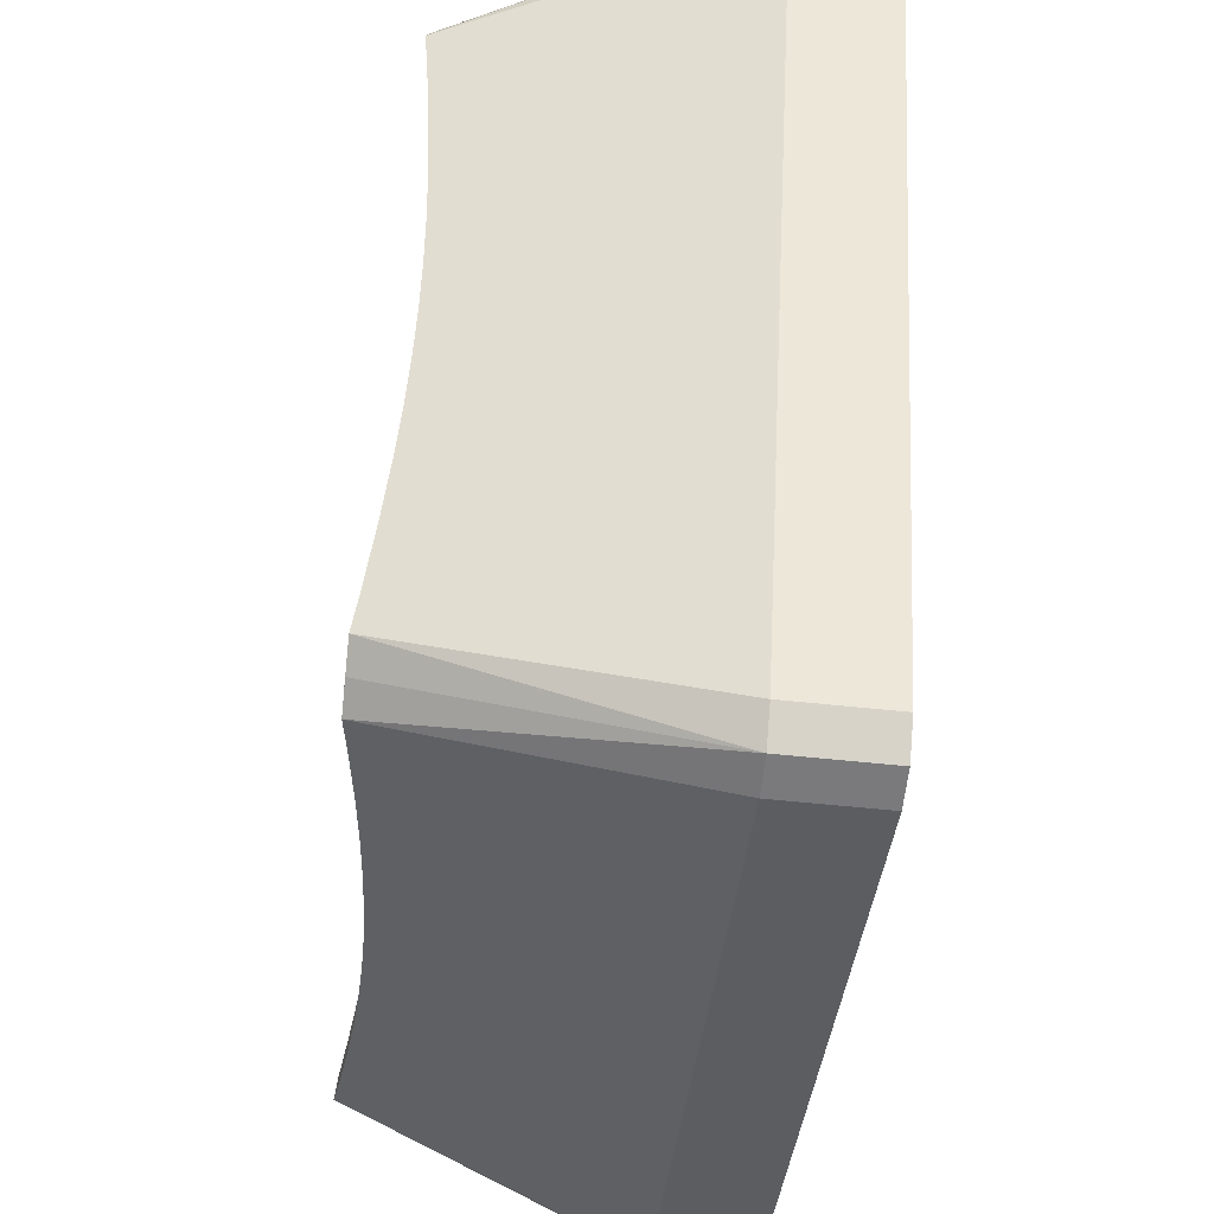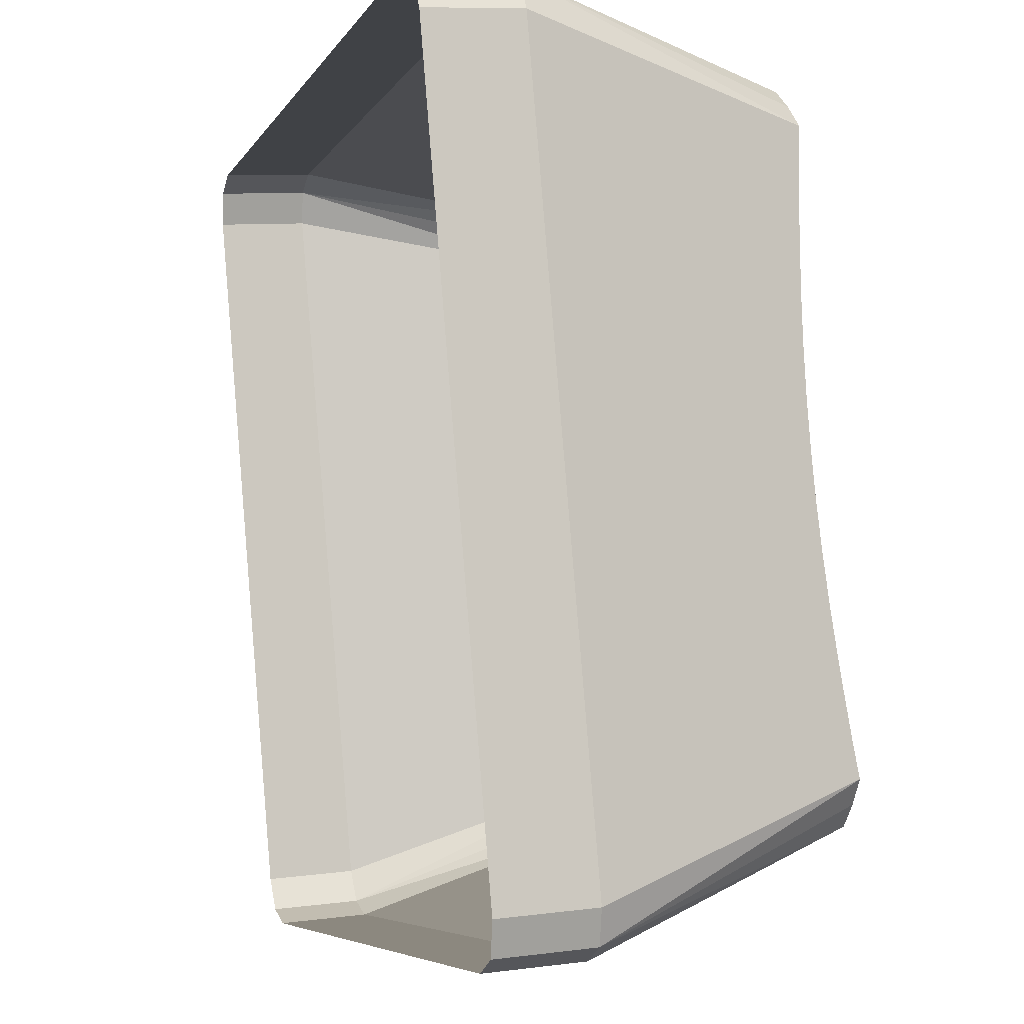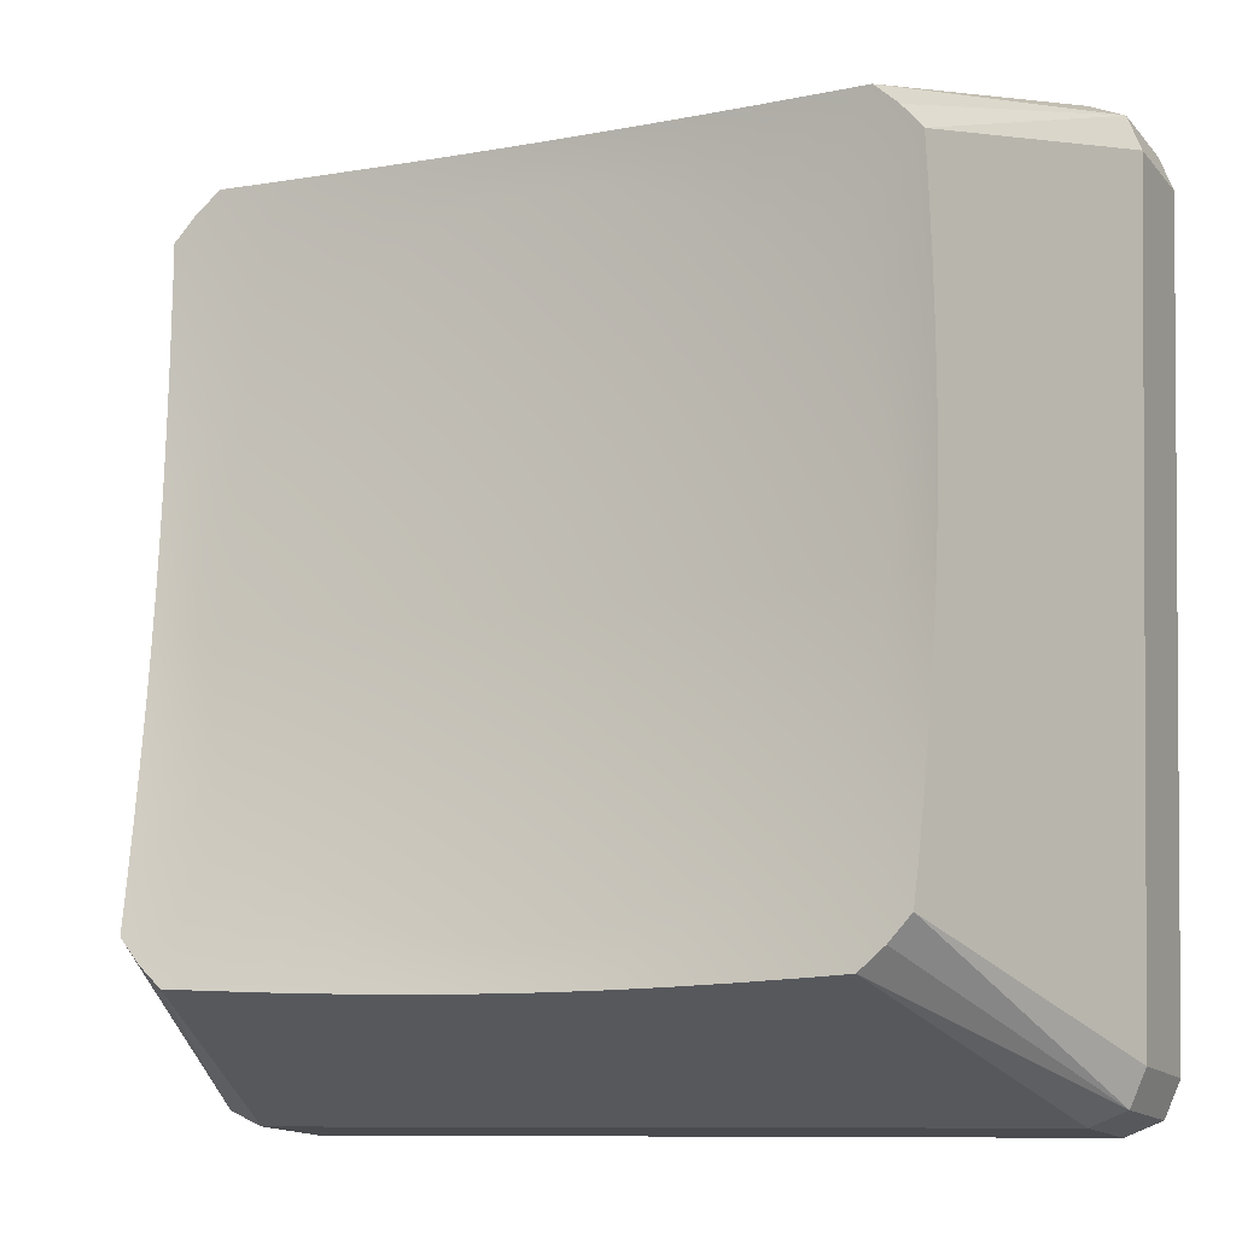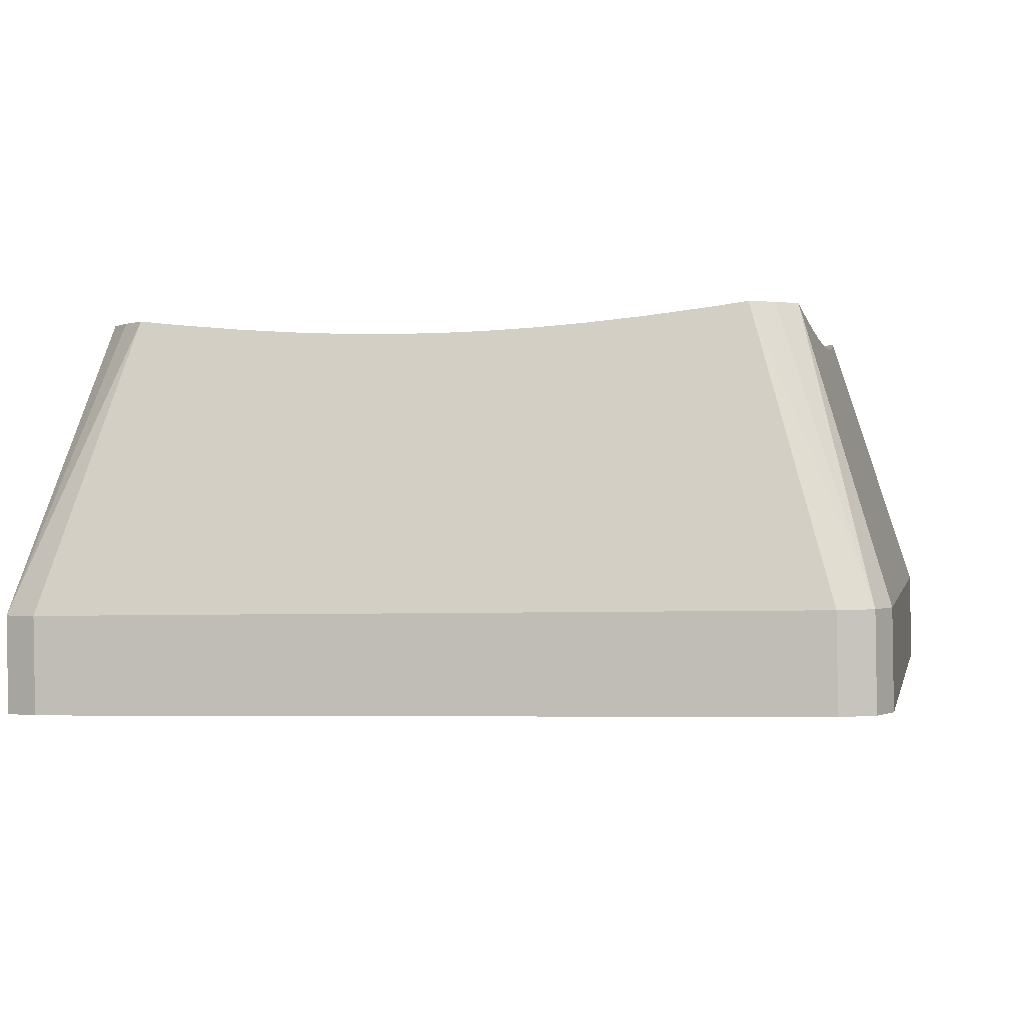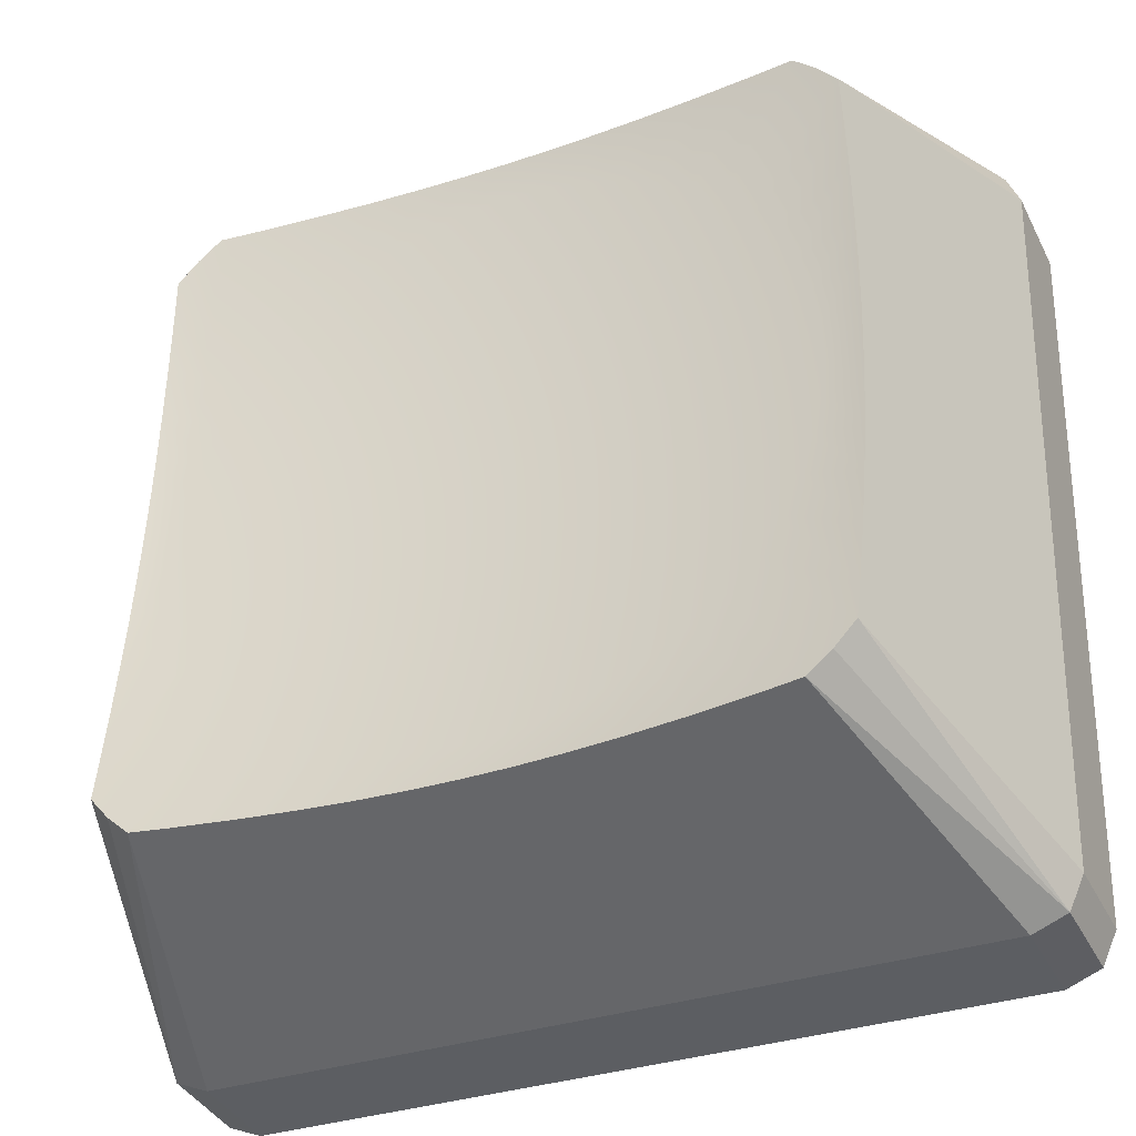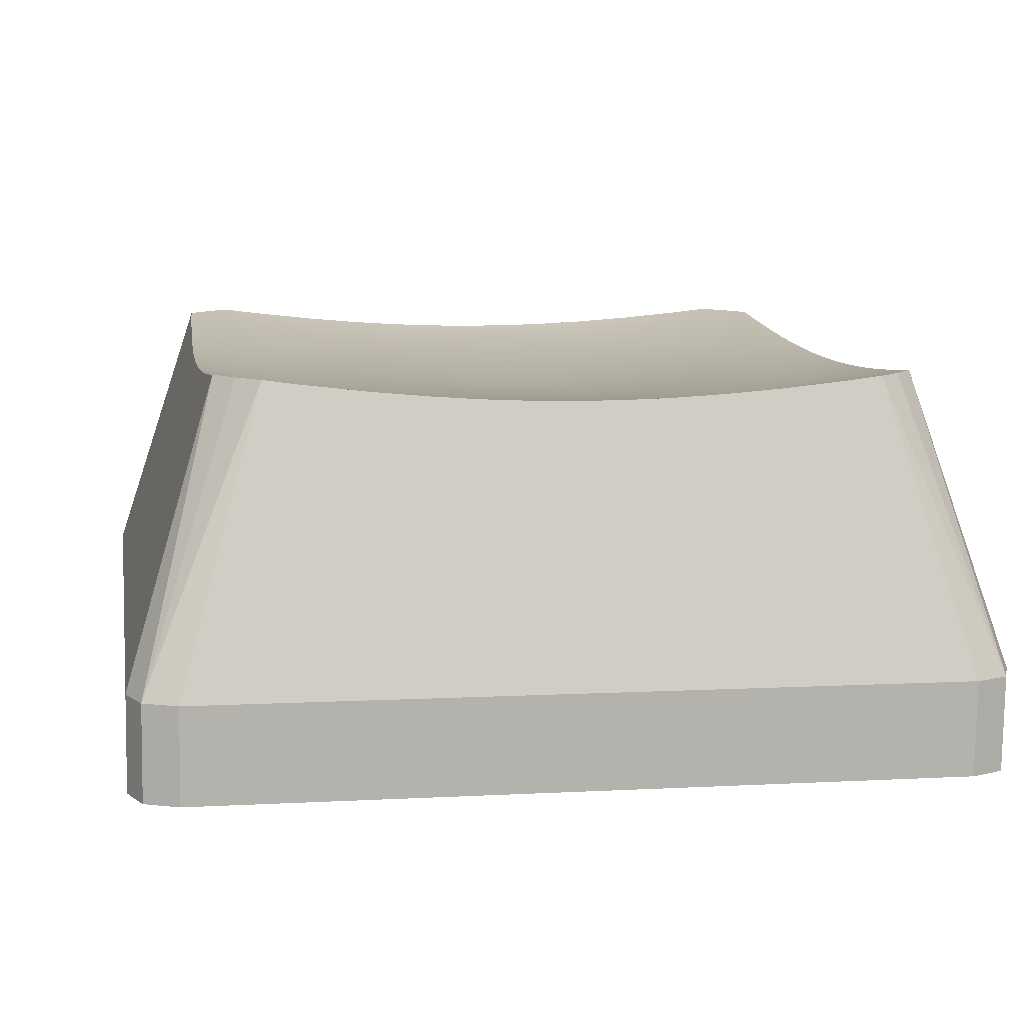
<metadata>
{"format":"obj","ext":"obj","renderer":"f3d","projection":"perspective","resolution":1024,"background":"white","views":[{"elev":54.1,"azim":-87.0,"up":"+Z"},{"elev":-6.2,"azim":72.3,"up":"+Z"},{"elev":-9.5,"azim":-153.7,"up":"+Z"},{"elev":-4.6,"azim":11.3,"up":"+Y"},{"elev":-33.3,"azim":-155.2,"up":"+Z"},{"elev":5.7,"azim":-9.9,"up":"+Y"}]}
</metadata>
<code>
o Group24/mesh64/mesh64-geometry#mesh64-geometry
v -0.4473 0.03556 0.1238
v -0.4388 0.009942 0.113
v -0.4494 0.03572 0.1219
v -0.4454 0.03538 0.1259
v -0.4419 0.01005 0.1117
v -0.4527 0.03532 0.1217
v -0.4453 0.03468 0.1291
v -0.4375 0.009676 0.1161
v -0.4388 0.001161 0.1123
v -0.4568 0.03208 0.133
v -0.4543 0.03184 0.1358
v -0.4419 0.001271 0.111
v -0.4587 0.03471 0.1215
v -0.4597 0.03229 0.1305
v -0.4523 0.03157 0.1389
v -0.4451 0.03355 0.135
v -0.4375 0.000895 0.1154
v -0.5124 0.01005 0.1117
v -0.4638 0.03429 0.1213
v -0.4772 0.02846 0.1531
v -0.445 0.03268 0.1401
v -0.4375 0.003653 0.1864
v -0.5124 0.001271 0.111
v -0.5049 0.03572 0.1219
v -0.4685 0.03401 0.1212
v -0.4628 0.03247 0.1285
v -0.4506 0.03128 0.1423
v -0.4449 0.032 0.1447
v -0.4375 -0.005128 0.1856
v -0.4454 0.03064 0.1811
v -0.5155 0.009942 0.113
v -0.5016 0.03532 0.1217
v -0.4729 0.03386 0.1212
v -0.4662 0.03261 0.1268
v -0.4494 0.03097 0.1459
v -0.4449 0.03146 0.1491
v -0.4388 0.003387 0.1895
v -0.4453 0.03051 0.1778
v -0.5155 0.001161 0.1123
v -0.4975 0.03208 0.133
v -0.4957 0.03471 0.1215
v -0.507 0.03556 0.1238
v -0.4772 0.03381 0.1211
v -0.4697 0.03271 0.1256
v -0.4486 0.03066 0.1495
v -0.4448 0.03104 0.1533
v -0.4388 -0.005394 0.1887
v -0.4451 0.03039 0.1718
v -0.4473 0.03046 0.1833
v -0.5168 0.000895 0.1154
v -0.4947 0.03229 0.1305
v -0.4905 0.03429 0.1213
v -0.5089 0.03538 0.1259
v -0.4814 0.03386 0.1212
v -0.4734 0.03277 0.1249
v -0.4484 0.03034 0.1533
v -0.4449 0.03073 0.1576
v -0.4419 -0.005504 0.19
v -0.445 0.0304 0.1667
v -0.4523 0.02911 0.1676
v -0.4543 0.02884 0.1707
v -0.4494 0.0303 0.1851
v -0.5168 0.009676 0.1161
v -0.5 0.03184 0.1358
v -0.4915 0.03247 0.1285
v -0.4858 0.03401 0.1212
v -0.4809 0.03277 0.1249
v -0.4772 0.0328 0.1246
v -0.4486 0.03002 0.157
v -0.4449 0.03052 0.162
v -0.4419 0.003277 0.1908
v -0.4506 0.0294 0.1642
v -0.4568 0.0286 0.1735
v -0.4527 0.02988 0.1852
v -0.5168 -0.005128 0.1856
v -0.4882 0.03261 0.1268
v -0.509 0.03468 0.1291
v -0.4846 0.03271 0.1256
v -0.4494 0.0297 0.1607
v -0.5124 -0.005504 0.19
v -0.5124 0.003277 0.1908
v -0.5168 0.003653 0.1864
v -0.5021 0.03157 0.1389
v -0.5092 0.03355 0.135
v -0.4597 0.02839 0.176
v -0.4587 0.02924 0.1853
v -0.5155 -0.005394 0.1887
v -0.5089 0.03064 0.1811
v -0.5037 0.03128 0.1423
v -0.5093 0.03268 0.1401
v -0.4628 0.02821 0.1781
v -0.4638 0.02879 0.1854
v -0.5155 0.003387 0.1895
v -0.509 0.03051 0.1778
v -0.5049 0.03097 0.1459
v -0.5094 0.032 0.1447
v -0.4662 0.02807 0.1797
v -0.4685 0.0285 0.1855
v -0.5 0.02884 0.1707
v -0.5092 0.03039 0.1718
v -0.507 0.03046 0.1833
v -0.5057 0.03066 0.1495
v -0.5095 0.03146 0.1491
v -0.5049 0.0303 0.1851
v -0.4697 0.02797 0.181
v -0.4729 0.02834 0.1855
v -0.5021 0.02911 0.1676
v -0.5093 0.0304 0.1667
v -0.5059 0.03034 0.1533
v -0.5095 0.03104 0.1533
v -0.5016 0.02988 0.1852
v -0.4734 0.0279 0.1817
v -0.4772 0.02828 0.1855
v -0.4975 0.0286 0.1735
v -0.5037 0.0294 0.1642
v -0.5094 0.03052 0.162
v -0.5057 0.03002 0.157
v -0.5095 0.03073 0.1576
v -0.4957 0.02924 0.1853
v -0.4772 0.02788 0.1819
v -0.4814 0.02834 0.1855
v -0.5049 0.0297 0.1607
v -0.4905 0.02879 0.1854
v -0.4947 0.02839 0.176
v -0.4809 0.0279 0.1817
v -0.4858 0.0285 0.1855
v -0.4915 0.02821 0.1781
v -0.4846 0.02797 0.181
v -0.4882 0.02807 0.1797
f 1 2 3
f 3 2 1
f 2 1 4
f 4 1 2
f 3 2 5
f 5 2 3
f 6 1 3
f 3 1 6
f 1 7 4
f 4 7 1
f 2 4 8
f 8 4 2
f 9 5 2
f 2 5 9
f 5 6 3
f 3 6 5
f 6 10 1
f 1 10 6
f 1 11 7
f 7 11 1
f 7 8 4
f 4 8 7
f 8 9 2
f 2 9 8
f 5 9 12
f 12 9 5
f 6 5 13
f 13 5 6
f 10 6 14
f 14 6 10
f 11 1 10
f 10 1 11
f 15 7 11
f 11 7 15
f 16 8 7
f 7 8 16
f 9 8 17
f 17 8 9
f 12 18 5
f 5 18 12
f 13 5 19
f 19 5 13
f 13 14 6
f 6 14 13
f 10 14 20
f 20 14 10
f 11 10 20
f 20 10 11
f 7 15 16
f 16 15 7
f 15 11 20
f 20 11 15
f 21 8 16
f 16 8 21
f 22 17 8
f 8 17 22
f 18 12 23
f 23 12 18
f 24 5 18
f 18 5 24
f 19 5 25
f 25 5 19
f 19 26 13
f 13 26 19
f 14 13 26
f 26 13 14
f 14 26 20
f 20 26 14
f 27 16 15
f 15 16 27
f 27 15 20
f 20 15 27
f 28 8 21
f 21 8 28
f 16 27 21
f 21 27 16
f 17 22 29
f 29 22 17
f 8 30 22
f 22 30 8
f 23 31 18
f 18 31 23
f 5 24 32
f 32 24 5
f 24 18 31
f 31 18 24
f 25 5 33
f 33 5 25
f 25 34 19
f 19 34 25
f 26 19 34
f 34 19 26
f 26 34 20
f 20 34 26
f 35 27 20
f 20 27 35
f 36 8 28
f 28 8 36
f 21 35 28
f 28 35 21
f 35 21 27
f 27 21 35
f 37 29 22
f 22 29 37
f 30 8 38
f 38 8 30
f 30 37 22
f 22 37 30
f 31 23 39
f 39 23 31
f 24 40 32
f 32 40 24
f 5 32 41
f 41 32 5
f 24 31 42
f 42 31 24
f 33 5 43
f 43 5 33
f 33 44 25
f 25 44 33
f 34 25 44
f 44 25 34
f 34 44 20
f 20 44 34
f 45 35 20
f 20 35 45
f 46 8 36
f 36 8 46
f 28 45 36
f 36 45 28
f 45 28 35
f 35 28 45
f 29 37 47
f 47 37 29
f 38 8 48
f 48 8 38
f 38 49 30
f 30 49 38
f 30 49 37
f 37 49 30
f 50 31 39
f 39 31 50
f 40 24 42
f 42 24 40
f 32 40 51
f 51 40 32
f 51 41 32
f 32 41 51
f 5 41 52
f 52 41 5
f 31 53 42
f 42 53 31
f 5 54 43
f 43 54 5
f 43 55 33
f 33 55 43
f 44 33 55
f 55 33 44
f 44 55 20
f 20 55 44
f 56 45 20
f 20 45 56
f 57 8 46
f 46 8 57
f 36 56 46
f 46 56 36
f 56 36 45
f 45 36 56
f 37 58 47
f 47 58 37
f 48 8 59
f 59 8 48
f 60 38 48
f 48 38 60
f 61 49 38
f 38 49 61
f 62 37 49
f 49 37 62
f 31 50 63
f 63 50 31
f 42 64 40
f 40 64 42
f 20 51 40
f 40 51 20
f 41 51 65
f 65 51 41
f 65 52 41
f 41 52 65
f 5 52 66
f 66 52 5
f 31 63 53
f 53 63 31
f 53 64 42
f 42 64 53
f 5 66 54
f 54 66 5
f 67 43 54
f 54 43 67
f 55 43 68
f 68 43 55
f 55 68 20
f 20 68 55
f 56 20 69
f 69 20 56
f 70 8 57
f 57 8 70
f 56 57 46
f 46 57 56
f 58 37 71
f 71 37 58
f 59 8 70
f 70 8 59
f 72 48 59
f 59 48 72
f 38 60 61
f 61 60 38
f 48 72 60
f 60 72 48
f 49 61 73
f 73 61 49
f 62 71 37
f 37 71 62
f 49 74 62
f 62 74 49
f 75 63 50
f 50 63 75
f 20 40 64
f 64 40 20
f 20 65 51
f 51 65 20
f 52 65 76
f 76 65 52
f 76 66 52
f 52 66 76
f 63 77 53
f 53 77 63
f 64 53 77
f 77 53 64
f 78 54 66
f 66 54 78
f 43 67 68
f 68 67 43
f 54 78 67
f 67 78 54
f 68 67 20
f 20 67 68
f 69 20 79
f 79 20 69
f 57 56 69
f 69 56 57
f 69 70 57
f 57 70 69
f 71 80 58
f 58 80 71
f 79 59 70
f 70 59 79
f 59 79 72
f 72 79 59
f 60 20 61
f 61 20 60
f 72 20 60
f 60 20 72
f 61 20 73
f 73 20 61
f 73 74 49
f 49 74 73
f 62 81 71
f 71 81 62
f 81 62 74
f 74 62 81
f 63 75 82
f 82 75 63
f 20 64 83
f 83 64 20
f 20 76 65
f 65 76 20
f 66 76 78
f 78 76 66
f 63 84 77
f 77 84 63
f 77 83 64
f 64 83 77
f 20 67 78
f 78 67 20
f 79 20 72
f 72 20 79
f 70 69 79
f 79 69 70
f 80 71 81
f 81 71 80
f 73 20 85
f 85 20 73
f 74 73 85
f 85 73 74
f 81 74 86
f 86 74 81
f 87 82 75
f 75 82 87
f 88 63 82
f 82 63 88
f 20 83 89
f 89 83 20
f 20 78 76
f 76 78 20
f 63 90 84
f 84 90 63
f 83 77 84
f 84 77 83
f 81 87 80
f 80 87 81
f 85 20 91
f 91 20 85
f 85 86 74
f 74 86 85
f 81 86 92
f 92 86 81
f 82 87 93
f 93 87 82
f 63 88 94
f 94 88 63
f 88 82 93
f 93 82 88
f 84 89 83
f 83 89 84
f 20 89 95
f 95 89 20
f 63 96 90
f 90 96 63
f 89 84 90
f 90 84 89
f 87 81 93
f 93 81 87
f 91 20 97
f 97 20 91
f 86 85 91
f 91 85 86
f 91 92 86
f 86 92 91
f 81 92 98
f 98 92 81
f 88 99 94
f 94 99 88
f 63 94 100
f 100 94 63
f 88 93 101
f 101 93 88
f 90 95 89
f 89 95 90
f 20 95 102
f 102 95 20
f 63 103 96
f 96 103 63
f 95 90 96
f 96 90 95
f 104 93 81
f 81 93 104
f 97 20 105
f 105 20 97
f 92 91 97
f 97 91 92
f 97 98 92
f 92 98 97
f 81 98 106
f 106 98 81
f 99 88 101
f 101 88 99
f 107 94 99
f 99 94 107
f 94 107 100
f 100 107 94
f 63 100 108
f 108 100 63
f 101 93 104
f 104 93 101
f 96 102 95
f 95 102 96
f 20 102 109
f 109 102 20
f 63 110 103
f 103 110 63
f 102 96 103
f 103 96 102
f 81 111 104
f 104 111 81
f 105 20 112
f 112 20 105
f 98 97 105
f 105 97 98
f 105 106 98
f 98 106 105
f 81 106 113
f 113 106 81
f 99 101 114
f 114 101 99
f 20 107 99
f 99 107 20
f 115 100 107
f 107 100 115
f 100 115 108
f 108 115 100
f 63 108 116
f 116 108 63
f 104 114 101
f 101 114 104
f 103 109 102
f 102 109 103
f 20 109 117
f 117 109 20
f 63 118 110
f 110 118 63
f 109 103 110
f 110 103 109
f 111 81 119
f 119 81 111
f 114 104 111
f 111 104 114
f 112 20 120
f 120 20 112
f 106 105 112
f 112 105 106
f 112 113 106
f 106 113 112
f 121 81 113
f 113 81 121
f 20 99 114
f 114 99 20
f 20 115 107
f 107 115 20
f 122 108 115
f 115 108 122
f 108 122 116
f 116 122 108
f 63 116 118
f 118 116 63
f 109 118 117
f 117 118 109
f 20 117 122
f 122 117 20
f 118 109 110
f 110 109 118
f 119 81 123
f 123 81 119
f 119 124 111
f 111 124 119
f 114 111 124
f 124 111 114
f 20 125 120
f 120 125 20
f 113 112 120
f 120 112 113
f 126 81 121
f 121 81 126
f 113 125 121
f 121 125 113
f 20 114 124
f 124 114 20
f 20 122 115
f 115 122 20
f 117 116 122
f 122 116 117
f 116 117 118
f 118 117 116
f 123 81 126
f 126 81 123
f 123 127 119
f 119 127 123
f 124 119 127
f 127 119 124
f 20 128 125
f 125 128 20
f 125 113 120
f 120 113 125
f 121 128 126
f 126 128 121
f 128 121 125
f 125 121 128
f 20 124 127
f 127 124 20
f 126 129 123
f 123 129 126
f 127 123 129
f 129 123 127
f 20 129 128
f 128 129 20
f 129 126 128
f 128 126 129
f 20 127 129
f 129 127 20

</code>
